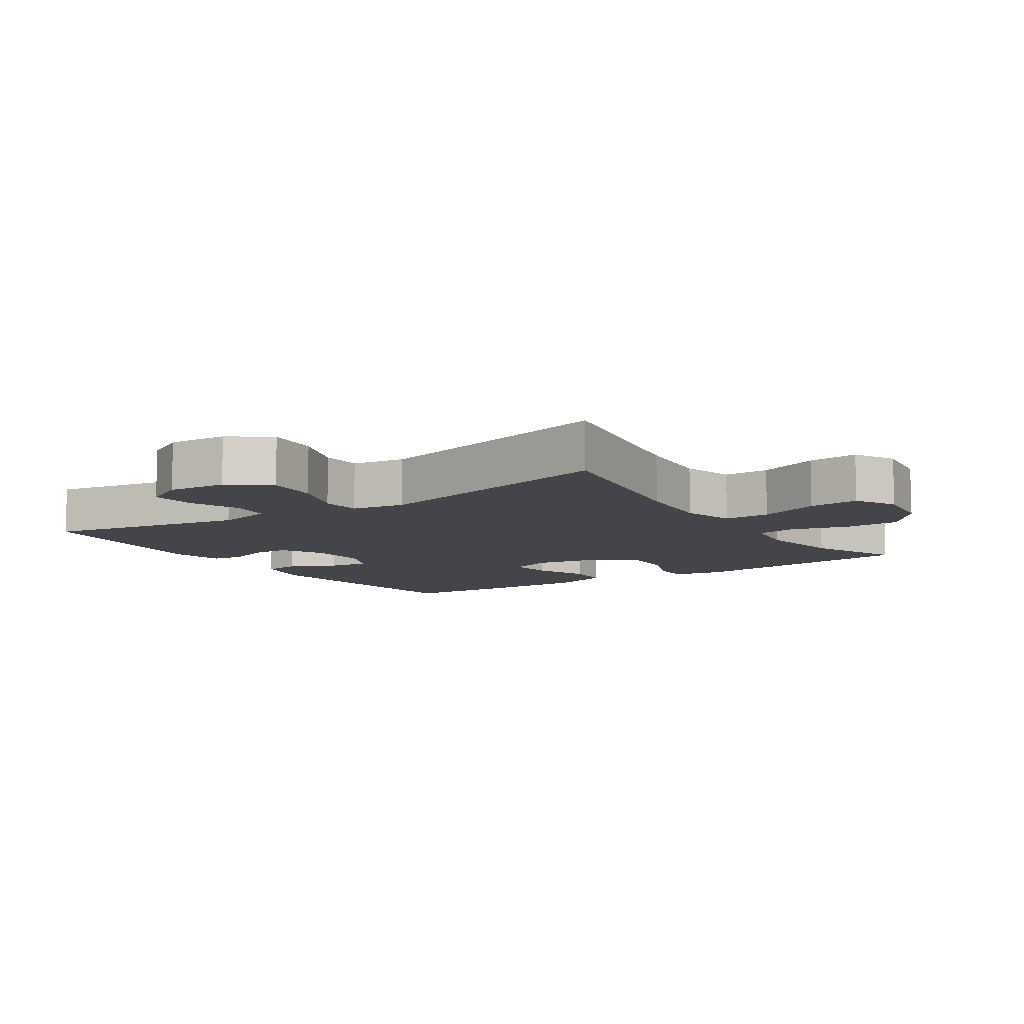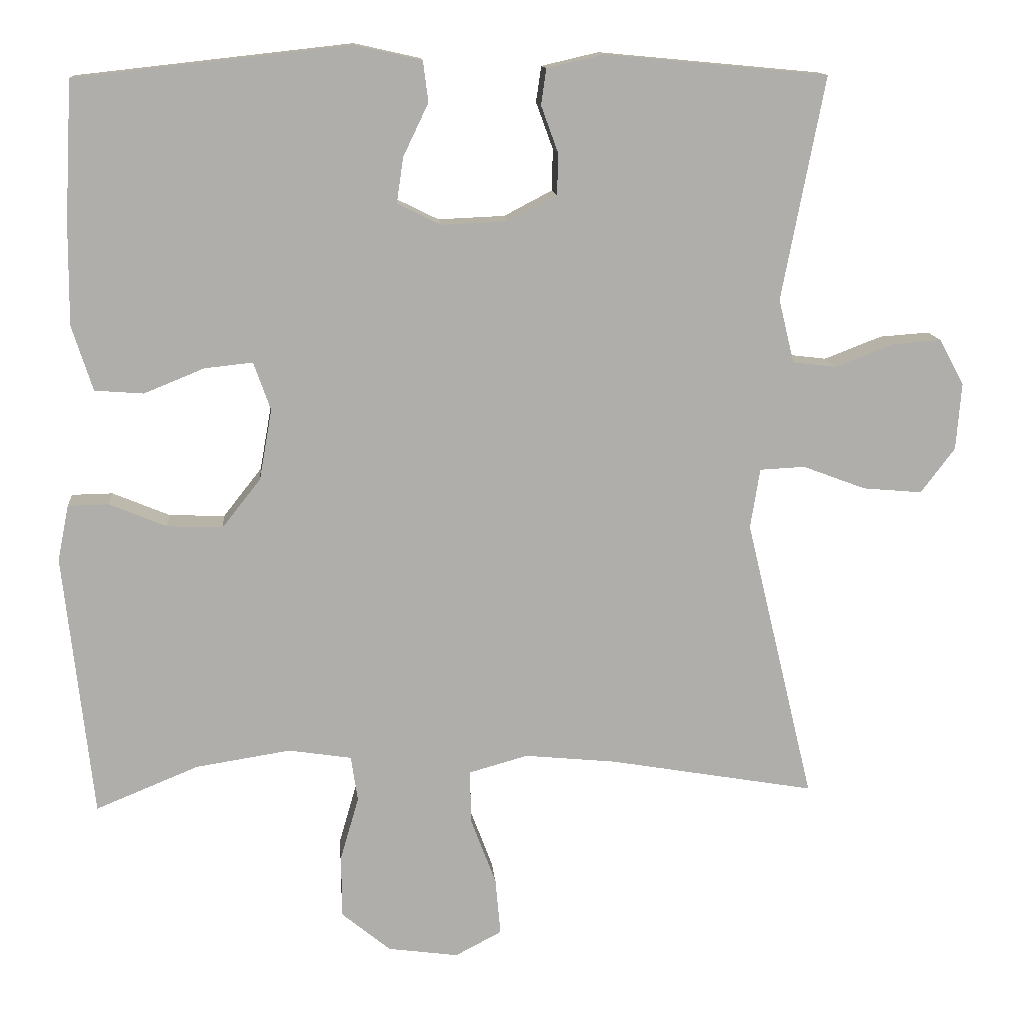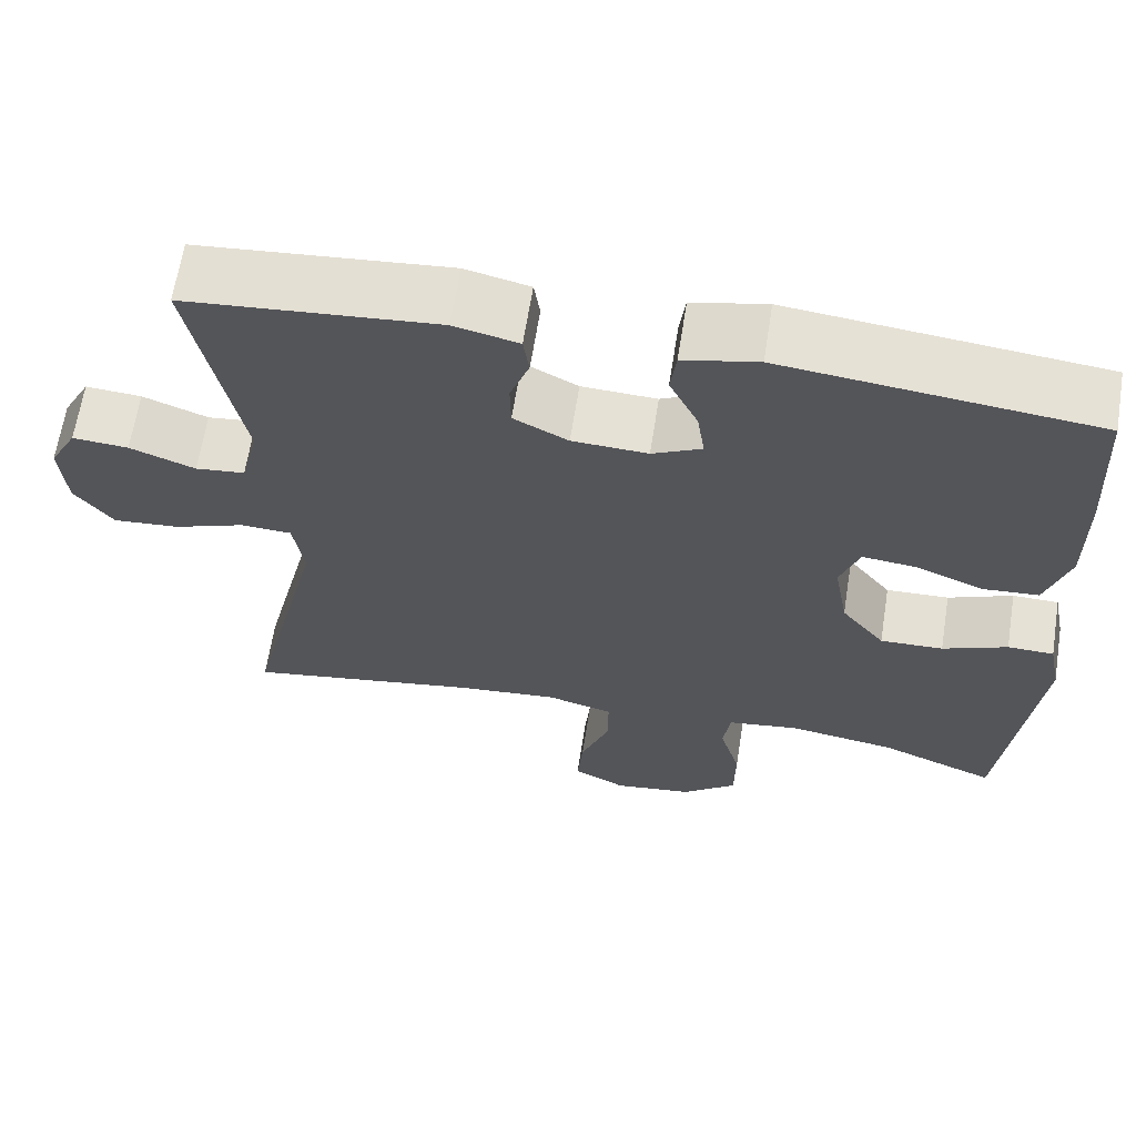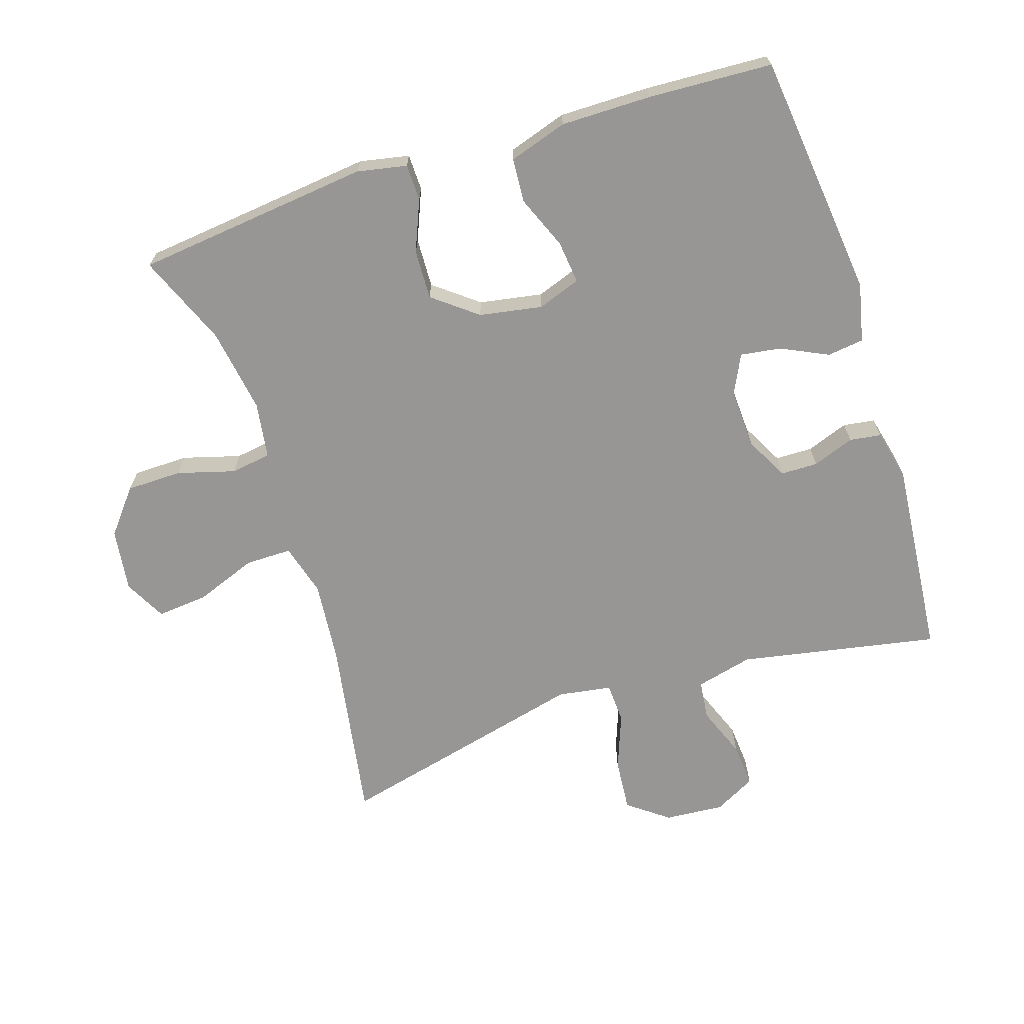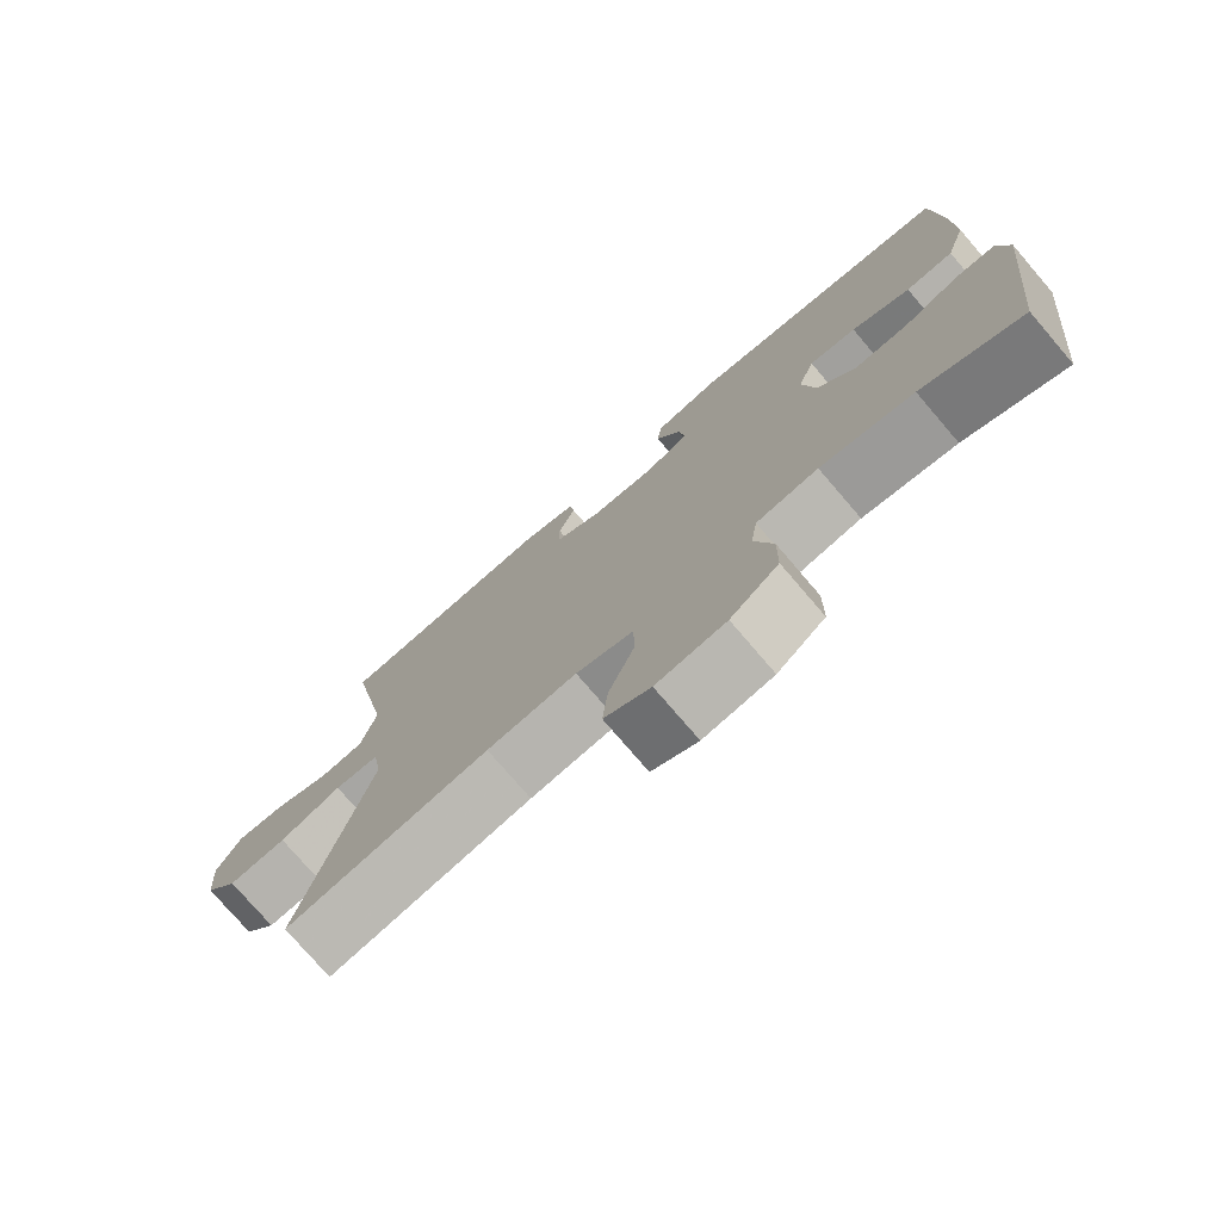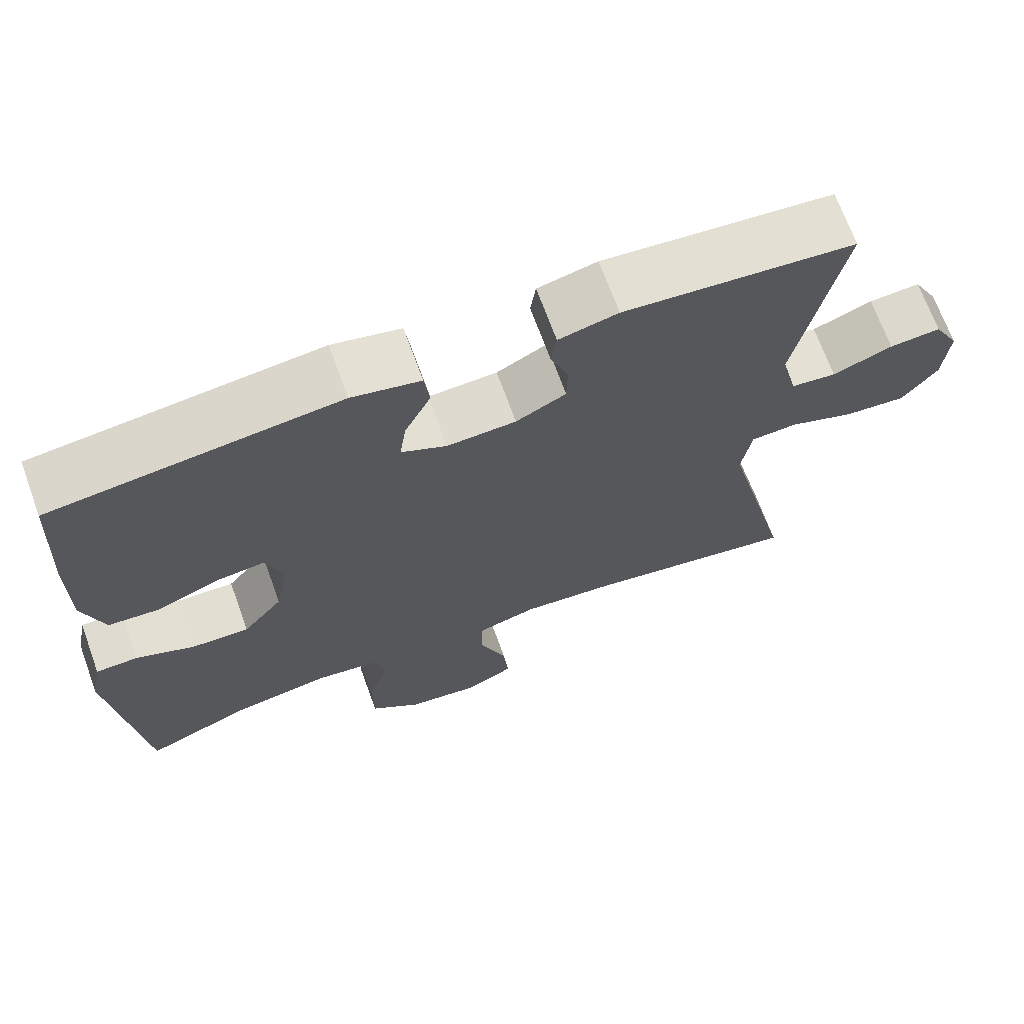
<metadata>
{"format":"obj","ext":"obj","renderer":"f3d","projection":"perspective","resolution":1024,"background":"white","views":[{"elev":-9.2,"azim":123.9,"up":"+Y"},{"elev":12.7,"azim":-4.9,"up":"+Z"},{"elev":64.7,"azim":-171.0,"up":"+Z"},{"elev":-67.9,"azim":-72.0,"up":"+Y"},{"elev":-76.4,"azim":-139.4,"up":"+Z"},{"elev":69.2,"azim":-20.0,"up":"+Z"}]}
</metadata>
<code>
v 0.5 0.07 0.5
v 0.442 0.07 0.199
v 0.463 0.07 0.113
v 0.522 0.07 0.106
v 0.6 0.07 0.136
v 0.667 0.07 0.141
v 0.7 0.07 0.079
v 0.693 0.07 -0.011
v 0.647 0.07 -0.072
v 0.567 0.07 -0.065
v 0.482 0.07 -0.033
v 0.421 0.07 -0.036
v 0.408 0.07 -0.117
v 0.5 0.07 -0.5
v 0.221 0.07 -0.452
v 0.098 0.07 -0.44
v 0.019 0.07 -0.462
v 0.019 0.07 -0.532
v 0.054 0.07 -0.625
v 0.061 0.07 -0.702
v -0.002 0.07 -0.735
v -0.097 0.07 -0.722
v -0.163 0.07 -0.668
v -0.164 0.07 -0.584
v -0.139 0.07 -0.497
v -0.148 0.07 -0.436
v -0.233 0.07 -0.423
v -0.361 0.07 -0.443
v -0.5 0.07 -0.5
v -0.539 0.07 -0.144
v -0.524 0.07 -0.069
v -0.469 0.07 -0.068
v -0.392 0.07 -0.1
v -0.317 0.07 -0.103
v -0.265 0.07 -0.037
v -0.248 0.07 0.058
v -0.271 0.07 0.123
v -0.336 0.07 0.116
v -0.417 0.07 0.083
v -0.483 0.07 0.088
v -0.511 0.07 0.176
v -0.51 0.07 0.312
v -0.5 0.07 0.5
v -0.129 0.07 0.541
v -0.04 0.07 0.521
v -0.033 0.07 0.466
v -0.067 0.07 0.395
v -0.076 0.07 0.334
v -0.017 0.07 0.305
v 0.073 0.07 0.309
v 0.138 0.07 0.343
v 0.139 0.07 0.399
v 0.116 0.07 0.462
v 0.123 0.07 0.51
v 0.2 0.07 0.528
v 0.5 0 0.5
v 0.442 0 0.199
v 0.463 0 0.113
v 0.522 0 0.106
v 0.6 0 0.136
v 0.667 0 0.141
v 0.7 0 0.079
v 0.693 0 -0.011
v 0.647 0 -0.072
v 0.567 0 -0.065
v 0.482 0 -0.033
v 0.421 0 -0.036
v 0.408 0 -0.117
v 0.5 0 -0.5
v 0.221 0 -0.452
v 0.098 0 -0.44
v 0.019 0 -0.462
v 0.019 0 -0.532
v 0.054 0 -0.625
v 0.061 0 -0.702
v -0.002 0 -0.735
v -0.097 0 -0.722
v -0.163 0 -0.668
v -0.164 0 -0.584
v -0.139 0 -0.497
v -0.148 0 -0.436
v -0.233 0 -0.423
v -0.361 0 -0.443
v -0.5 0 -0.5
v -0.539 0 -0.144
v -0.524 0 -0.069
v -0.469 0 -0.068
v -0.392 0 -0.1
v -0.317 0 -0.103
v -0.265 0 -0.037
v -0.248 0 0.058
v -0.271 0 0.123
v -0.336 0 0.116
v -0.417 0 0.083
v -0.483 0 0.088
v -0.511 0 0.176
v -0.51 0 0.312
v -0.5 0 0.5
v -0.129 0 0.541
v -0.04 0 0.521
v -0.033 0 0.466
v -0.067 0 0.395
v -0.076 0 0.334
v -0.017 0 0.305
v 0.073 0 0.309
v 0.138 0 0.343
v 0.139 0 0.399
v 0.116 0 0.462
v 0.123 0 0.51
v 0.2 0 0.528
f 55 1 2
f 54 55 2
f 53 54 2
f 52 53 2
f 51 52 2 3
f 50 51 3
f 49 50 3
f 45 46 47
f 44 45 47
f 43 44 47
f 42 43 47
f 41 42 47
f 40 41 47
f 39 40 47
f 38 39 47
f 37 38 47 48
f 36 37 48 49
f 31 32 33
f 30 31 33
f 29 30 33
f 28 29 33
f 27 28 33 34
f 26 27 34 35
f 23 24 25
f 22 23 25
f 21 22 25
f 20 21 25
f 19 20 25
f 18 19 25
f 17 18 25 26
f 36 49 3
f 35 36 3
f 26 35 3
f 17 26 3
f 16 17 3
f 9 10 11
f 8 9 11
f 7 8 11
f 6 7 11
f 5 6 11
f 4 5 11
f 4 11 12
f 3 4 12
f 15 16 3 12
f 13 14 15
f 12 13 15
f 57 56 110
f 57 110 109
f 57 109 108
f 57 108 107
f 58 57 107 106
f 58 106 105
f 58 105 104
f 102 101 100
f 102 100 99
f 102 99 98
f 102 98 97
f 102 97 96
f 102 96 95
f 102 95 94
f 102 94 93
f 103 102 93 92
f 104 103 92 91
f 88 87 86
f 88 86 85
f 88 85 84
f 88 84 83
f 89 88 83 82
f 90 89 82 81
f 80 79 78
f 80 78 77
f 80 77 76
f 80 76 75
f 80 75 74
f 80 74 73
f 81 80 73 72
f 58 104 91
f 58 91 90
f 58 90 81
f 58 81 72
f 58 72 71
f 66 65 64
f 66 64 63
f 66 63 62
f 66 62 61
f 66 61 60
f 66 60 59
f 67 66 59
f 67 59 58
f 67 58 71 70
f 70 69 68
f 70 68 67
f 1 56 57 2
f 2 57 58 3
f 3 58 59 4
f 4 59 60 5
f 5 60 61 6
f 6 61 62 7
f 7 62 63 8
f 8 63 64 9
f 9 64 65 10
f 10 65 66 11
f 11 66 67 12
f 12 67 68 13
f 13 68 69 14
f 14 69 70 15
f 15 70 71 16
f 16 71 72 17
f 17 72 73 18
f 18 73 74 19
f 19 74 75 20
f 20 75 76 21
f 21 76 77 22
f 22 77 78 23
f 23 78 79 24
f 24 79 80 25
f 25 80 81 26
f 26 81 82 27
f 27 82 83 28
f 28 83 84 29
f 29 84 85 30
f 30 85 86 31
f 31 86 87 32
f 32 87 88 33
f 33 88 89 34
f 34 89 90 35
f 35 90 91 36
f 36 91 92 37
f 37 92 93 38
f 38 93 94 39
f 39 94 95 40
f 40 95 96 41
f 41 96 97 42
f 42 97 98 43
f 43 98 99 44
f 44 99 100 45
f 45 100 101 46
f 46 101 102 47
f 47 102 103 48
f 48 103 104 49
f 49 104 105 50
f 50 105 106 51
f 51 106 107 52
f 52 107 108 53
f 53 108 109 54
f 54 109 110 55
f 55 110 56 1

</code>
